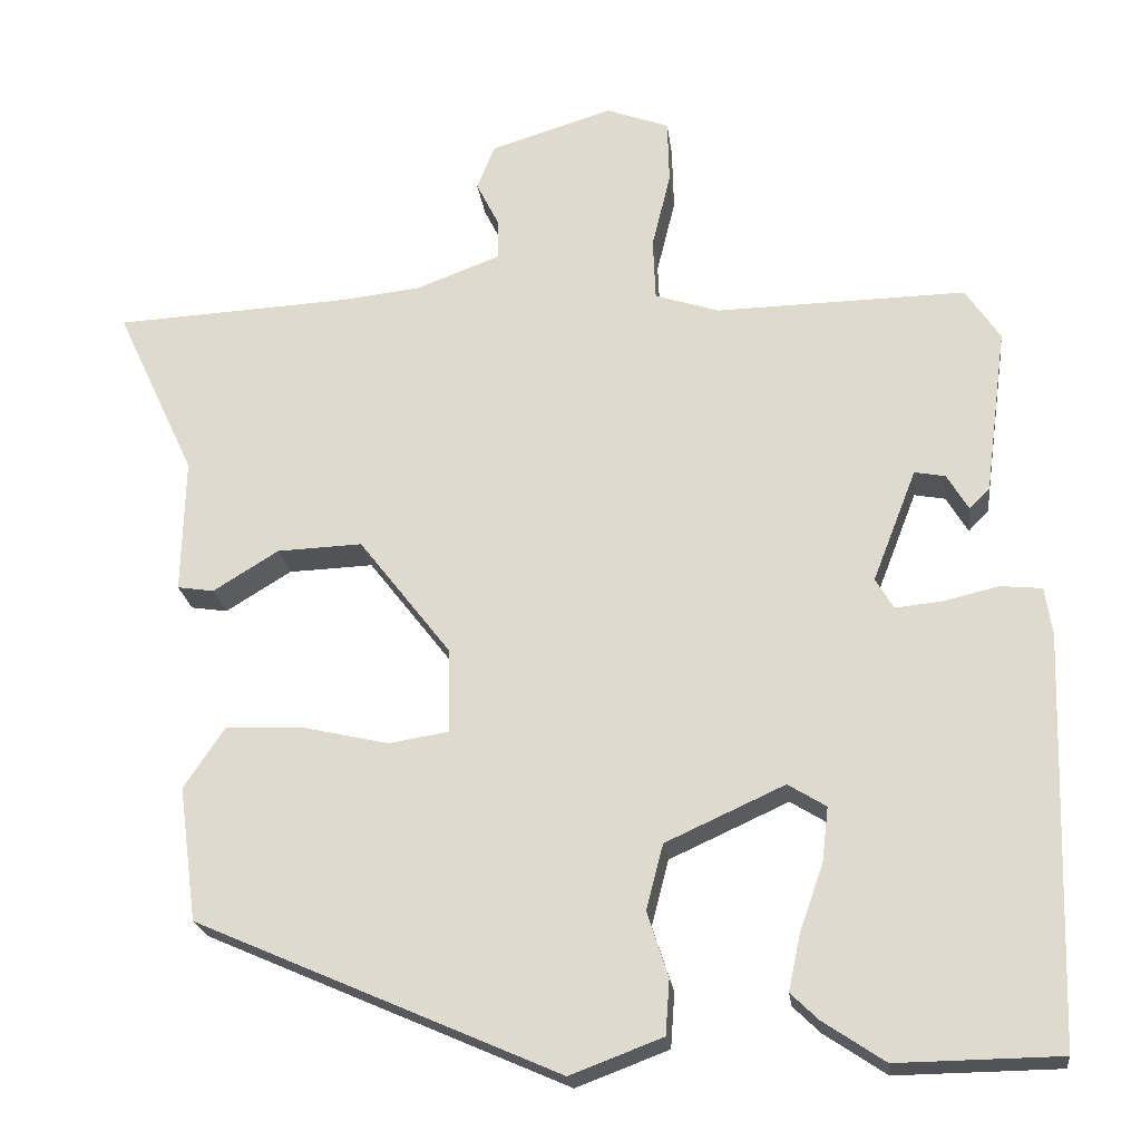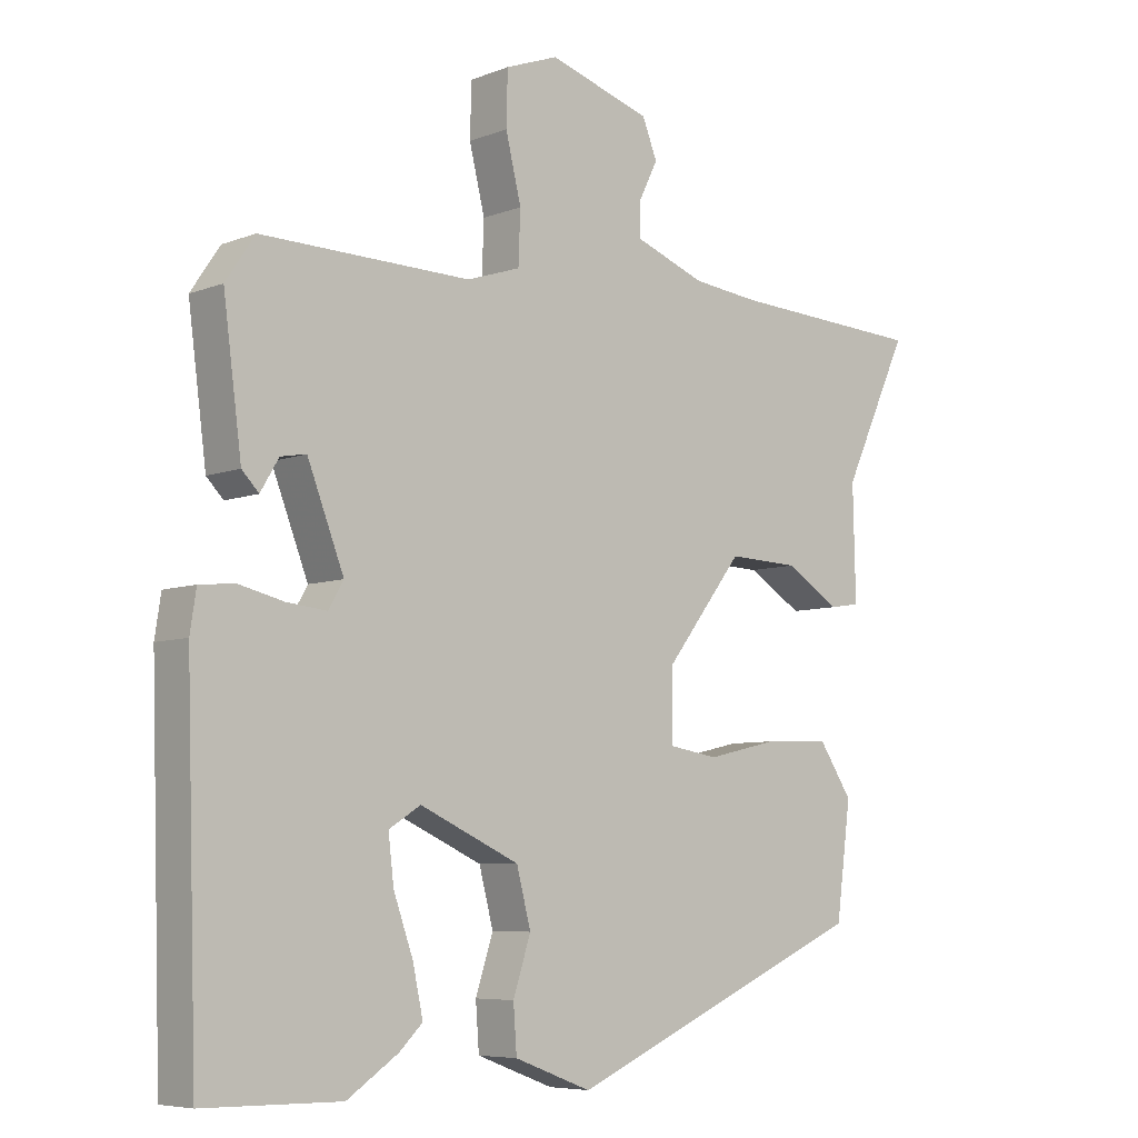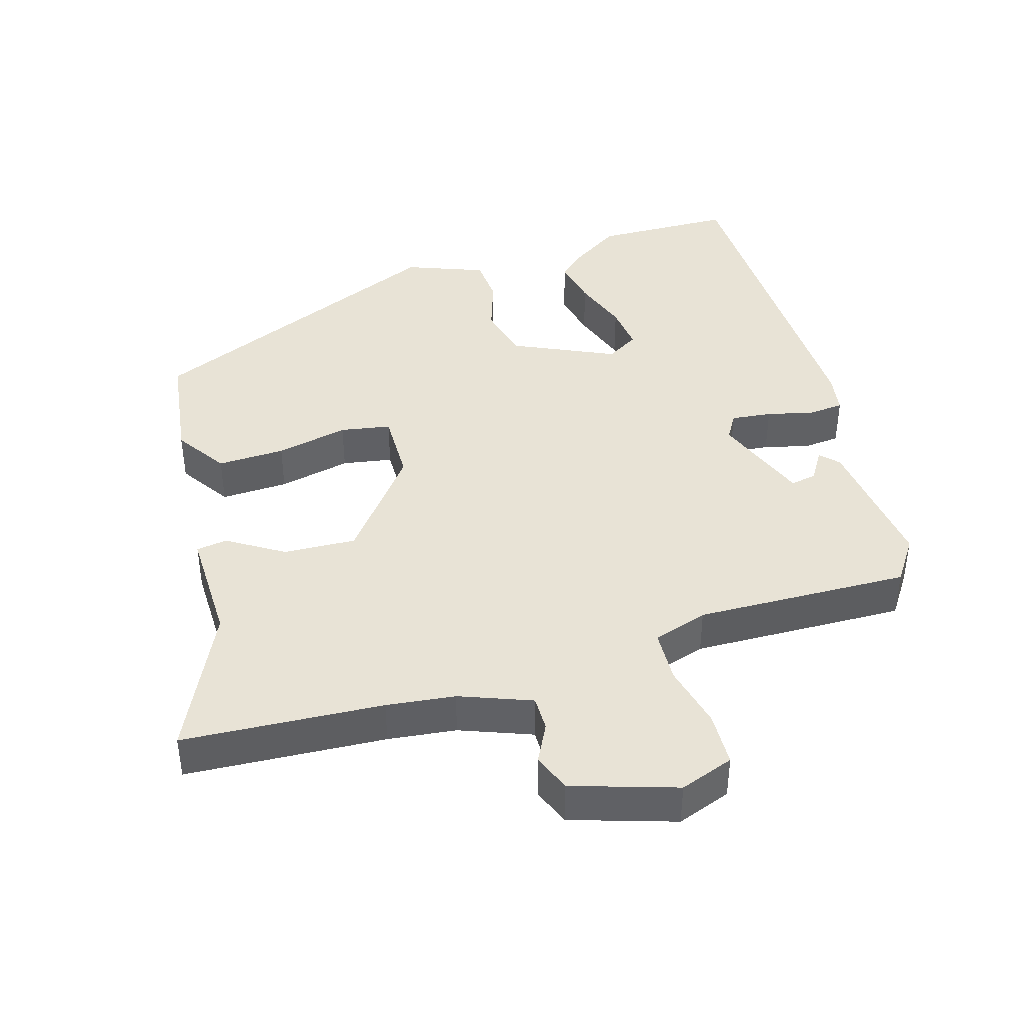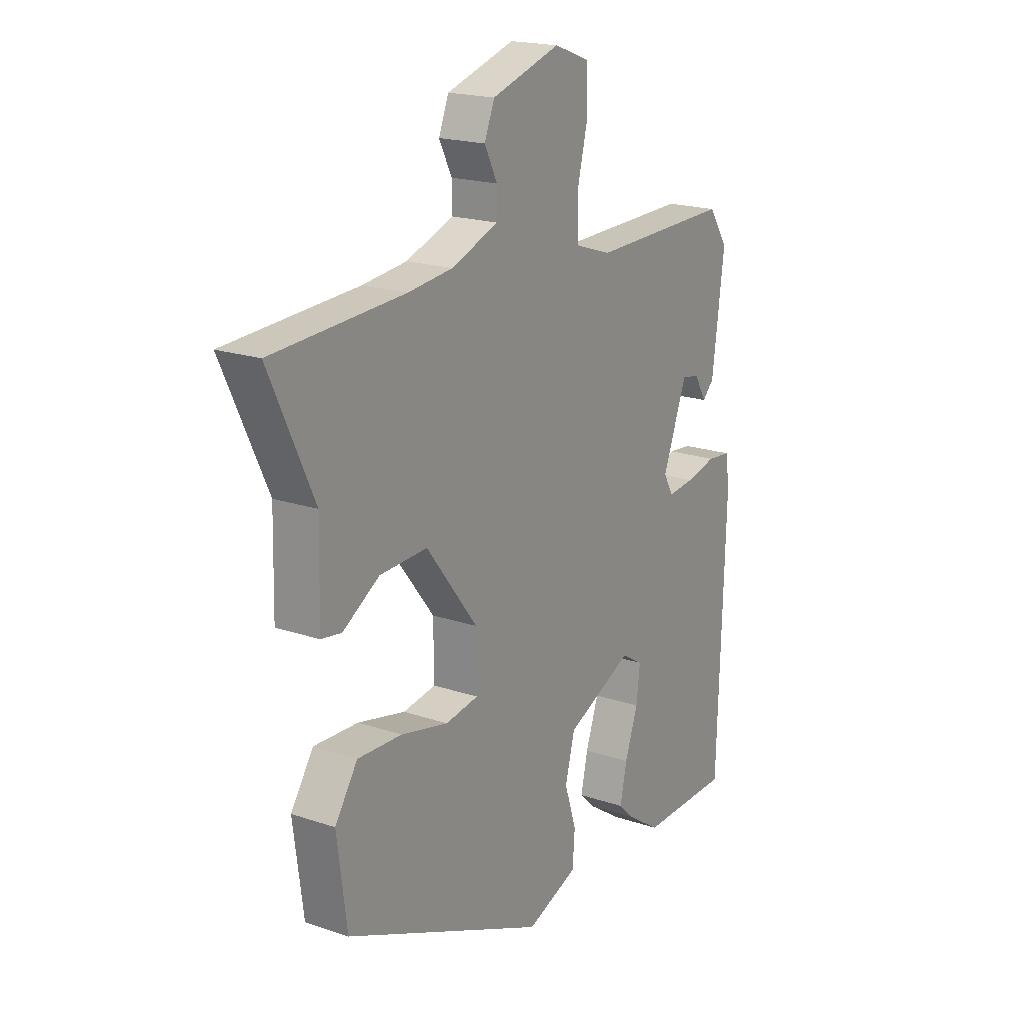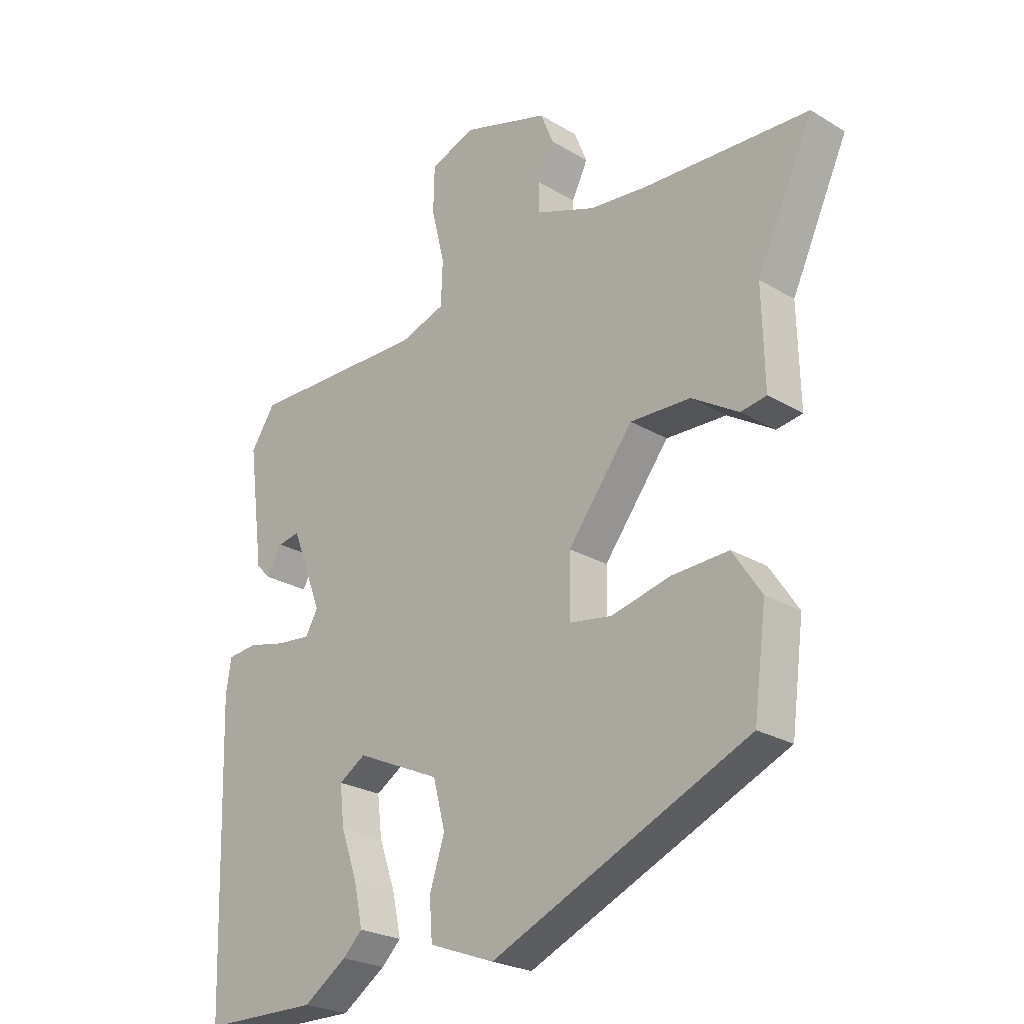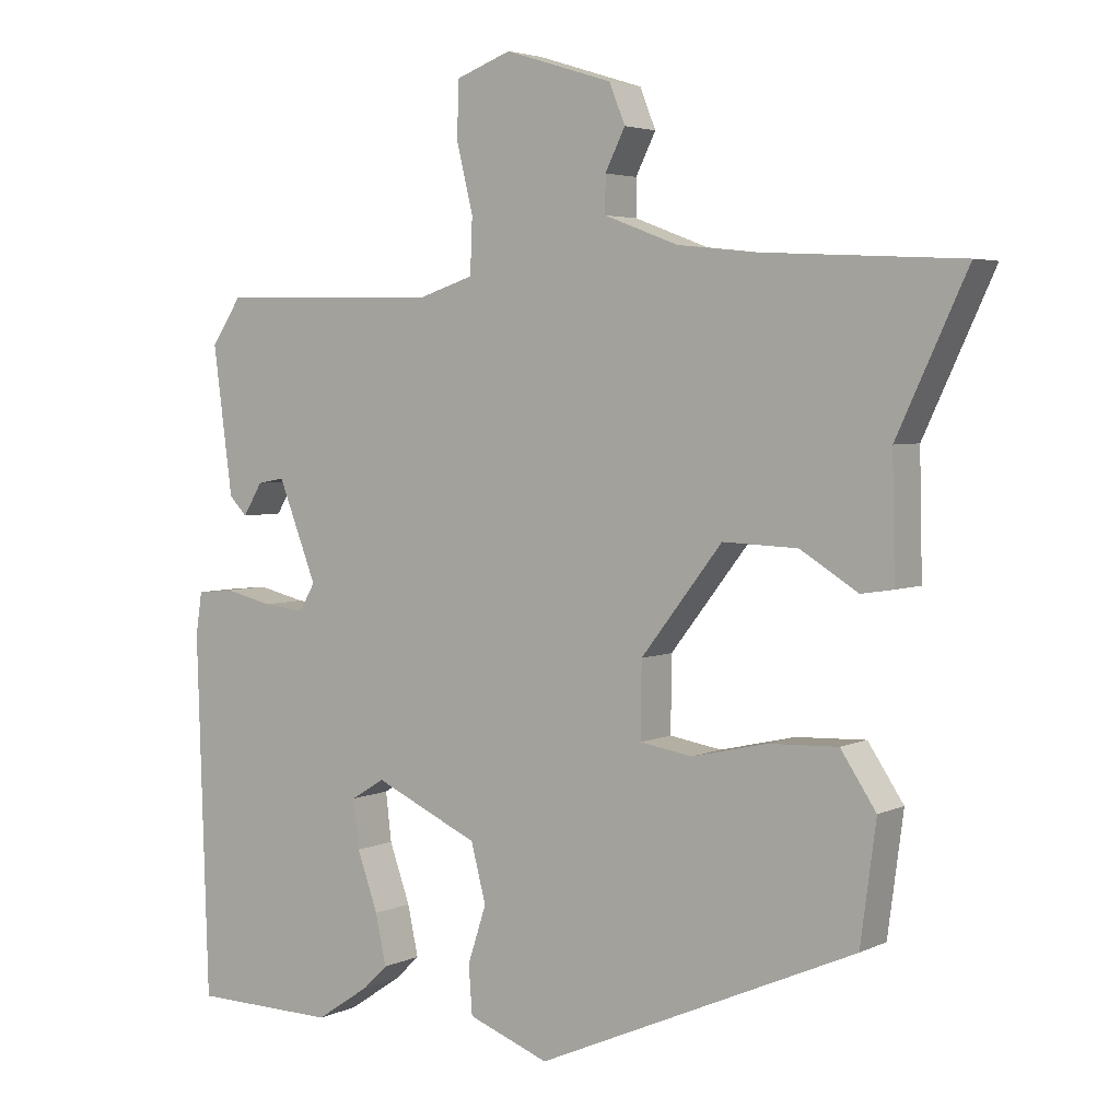
<metadata>
{"format":"obj","ext":"obj","renderer":"f3d","projection":"perspective","resolution":1024,"background":"white","views":[{"elev":-22.1,"azim":6.9,"up":"+Z"},{"elev":-6.7,"azim":138.4,"up":"+Z"},{"elev":41.5,"azim":-16.2,"up":"+Y"},{"elev":19.3,"azim":-57.5,"up":"+Z"},{"elev":-24.7,"azim":-134.3,"up":"+Z"},{"elev":4.0,"azim":-145.8,"up":"+Z"}]}
</metadata>
<code>
v 0.517 0.07 -0.5
v 0.315 0.07 -0.503
v 0.239 0.07 -0.452
v 0.205 0.07 -0.419
v 0.22 0.07 -0.349
v 0.249 0.07 -0.267
v 0.257 0.07 -0.199
v 0.21 0.07 -0.17
v 0.063 0.07 -0.237
v 0.042 0.07 -0.318
v 0.068 0.07 -0.398
v 0.063 0.07 -0.466
v -0.051 0.07 -0.509
v -0.499 0.07 -0.313
v -0.521 0.07 -0.147
v -0.471 0.07 -0.072
v -0.373 0.07 -0.076
v -0.268 0.07 -0.1
v -0.195 0.07 -0.088
v -0.196 0.07 0.016
v -0.31 0.07 0.163
v -0.415 0.07 0.159
v -0.496 0.07 0.109
v -0.541 0.07 0.116
v -0.537 0.07 0.283
v -0.635 0.07 0.493
v -0.345 0.07 0.508
v -0.246 0.07 0.519
v -0.142 0.07 0.558
v -0.142 0.07 0.609
v -0.17 0.07 0.665
v -0.148 0.07 0.72
v 0.003 0.07 0.767
v 0.081 0.07 0.738
v 0.083 0.07 0.659
v 0.06 0.07 0.565
v 0.063 0.07 0.488
v 0.142 0.07 0.462
v 0.452 0.07 0.468
v 0.495 0.07 0.404
v 0.468 0.07 0.198
v 0.443 0.07 0.172
v 0.416 0.07 0.217
v 0.378 0.07 0.224
v 0.324 0.07 0.085
v 0.346 0.07 0.047
v 0.405 0.07 0.053
v 0.472 0.07 0.069
v 0.524 0.07 0.064
v 0.533 0.07 0.005
v 0.517 0 -0.5
v 0.315 0 -0.503
v 0.239 0 -0.452
v 0.205 0 -0.419
v 0.22 0 -0.349
v 0.249 0 -0.267
v 0.257 0 -0.199
v 0.21 0 -0.17
v 0.063 0 -0.237
v 0.042 0 -0.318
v 0.068 0 -0.398
v 0.063 0 -0.466
v -0.051 0 -0.509
v -0.499 0 -0.313
v -0.521 0 -0.147
v -0.471 0 -0.072
v -0.373 0 -0.076
v -0.268 0 -0.1
v -0.195 0 -0.088
v -0.196 0 0.016
v -0.31 0 0.163
v -0.415 0 0.159
v -0.496 0 0.109
v -0.541 0 0.116
v -0.537 0 0.283
v -0.635 0 0.493
v -0.345 0 0.508
v -0.246 0 0.519
v -0.142 0 0.558
v -0.142 0 0.609
v -0.17 0 0.665
v -0.148 0 0.72
v 0.003 0 0.767
v 0.081 0 0.738
v 0.083 0 0.659
v 0.06 0 0.565
v 0.063 0 0.488
v 0.142 0 0.462
v 0.452 0 0.468
v 0.495 0 0.404
v 0.468 0 0.198
v 0.443 0 0.172
v 0.416 0 0.217
v 0.378 0 0.224
v 0.324 0 0.085
v 0.346 0 0.047
v 0.405 0 0.053
v 0.472 0 0.069
v 0.524 0 0.064
v 0.533 0 0.005
f 4 5 6
f 3 4 6
f 2 3 6
f 1 2 6
f 50 1 6
f 49 50 6
f 48 49 6
f 47 48 6
f 46 47 6 7
f 45 46 7 8
f 44 45 8 9
f 41 42 43
f 40 41 43
f 39 40 43
f 38 39 43 44
f 37 38 44 9
f 34 35 36
f 33 34 36
f 32 33 36
f 31 32 36
f 30 31 36
f 37 9 10
f 36 37 10
f 30 36 10
f 29 30 10
f 25 26 27
f 25 27 28
f 24 25 28
f 23 24 28
f 22 23 28
f 21 22 28 29
f 16 17 18
f 15 16 18
f 14 15 18
f 13 14 18
f 12 13 18
f 11 12 18
f 10 11 18
f 10 18 19
f 29 10 19 20
f 20 21 29
f 56 55 54
f 56 54 53
f 56 53 52
f 56 52 51
f 56 51 100
f 56 100 99
f 56 99 98
f 56 98 97
f 57 56 97 96
f 58 57 96 95
f 59 58 95 94
f 93 92 91
f 93 91 90
f 93 90 89
f 94 93 89 88
f 59 94 88 87
f 86 85 84
f 86 84 83
f 86 83 82
f 86 82 81
f 86 81 80
f 60 59 87
f 60 87 86
f 60 86 80
f 60 80 79
f 77 76 75
f 78 77 75
f 78 75 74
f 78 74 73
f 78 73 72
f 79 78 72 71
f 68 67 66
f 68 66 65
f 68 65 64
f 68 64 63
f 68 63 62
f 68 62 61
f 68 61 60
f 69 68 60
f 70 69 60 79
f 79 71 70
f 1 51 52 2
f 2 52 53 3
f 3 53 54 4
f 4 54 55 5
f 5 55 56 6
f 6 56 57 7
f 7 57 58 8
f 8 58 59 9
f 9 59 60 10
f 10 60 61 11
f 11 61 62 12
f 12 62 63 13
f 13 63 64 14
f 14 64 65 15
f 15 65 66 16
f 16 66 67 17
f 17 67 68 18
f 18 68 69 19
f 19 69 70 20
f 20 70 71 21
f 21 71 72 22
f 22 72 73 23
f 23 73 74 24
f 24 74 75 25
f 25 75 76 26
f 26 76 77 27
f 27 77 78 28
f 28 78 79 29
f 29 79 80 30
f 30 80 81 31
f 31 81 82 32
f 32 82 83 33
f 33 83 84 34
f 34 84 85 35
f 35 85 86 36
f 36 86 87 37
f 37 87 88 38
f 38 88 89 39
f 39 89 90 40
f 40 90 91 41
f 41 91 92 42
f 42 92 93 43
f 43 93 94 44
f 44 94 95 45
f 45 95 96 46
f 46 96 97 47
f 47 97 98 48
f 48 98 99 49
f 49 99 100 50
f 50 100 51 1

</code>
